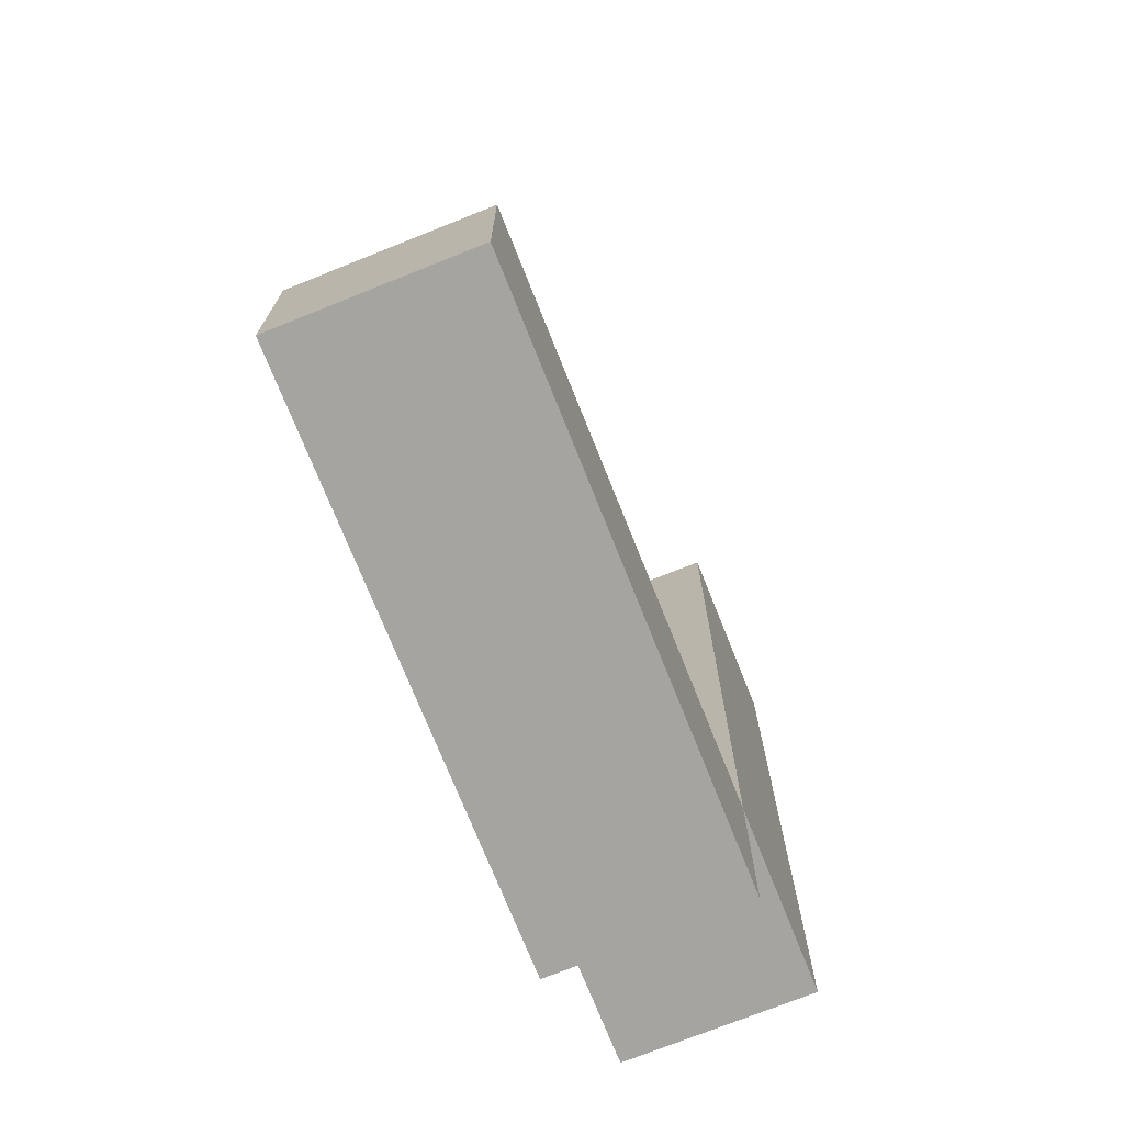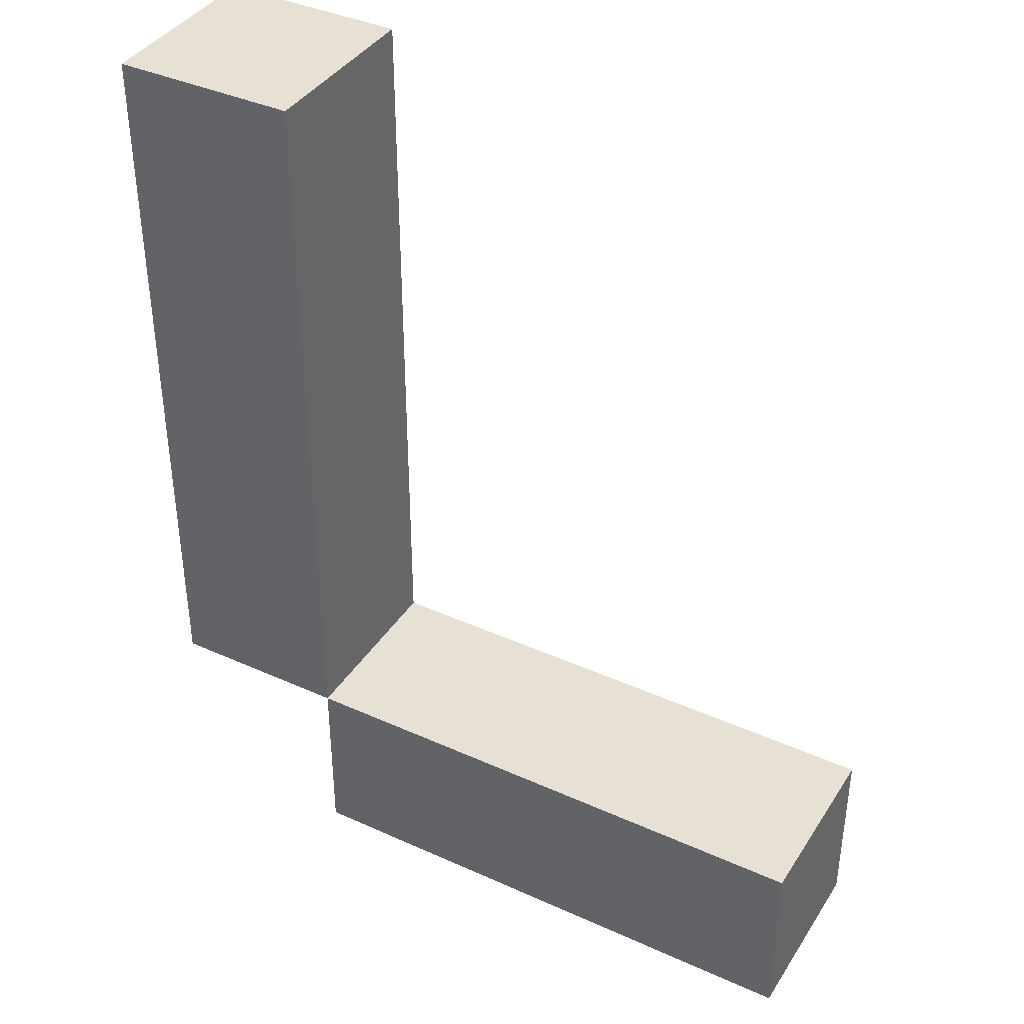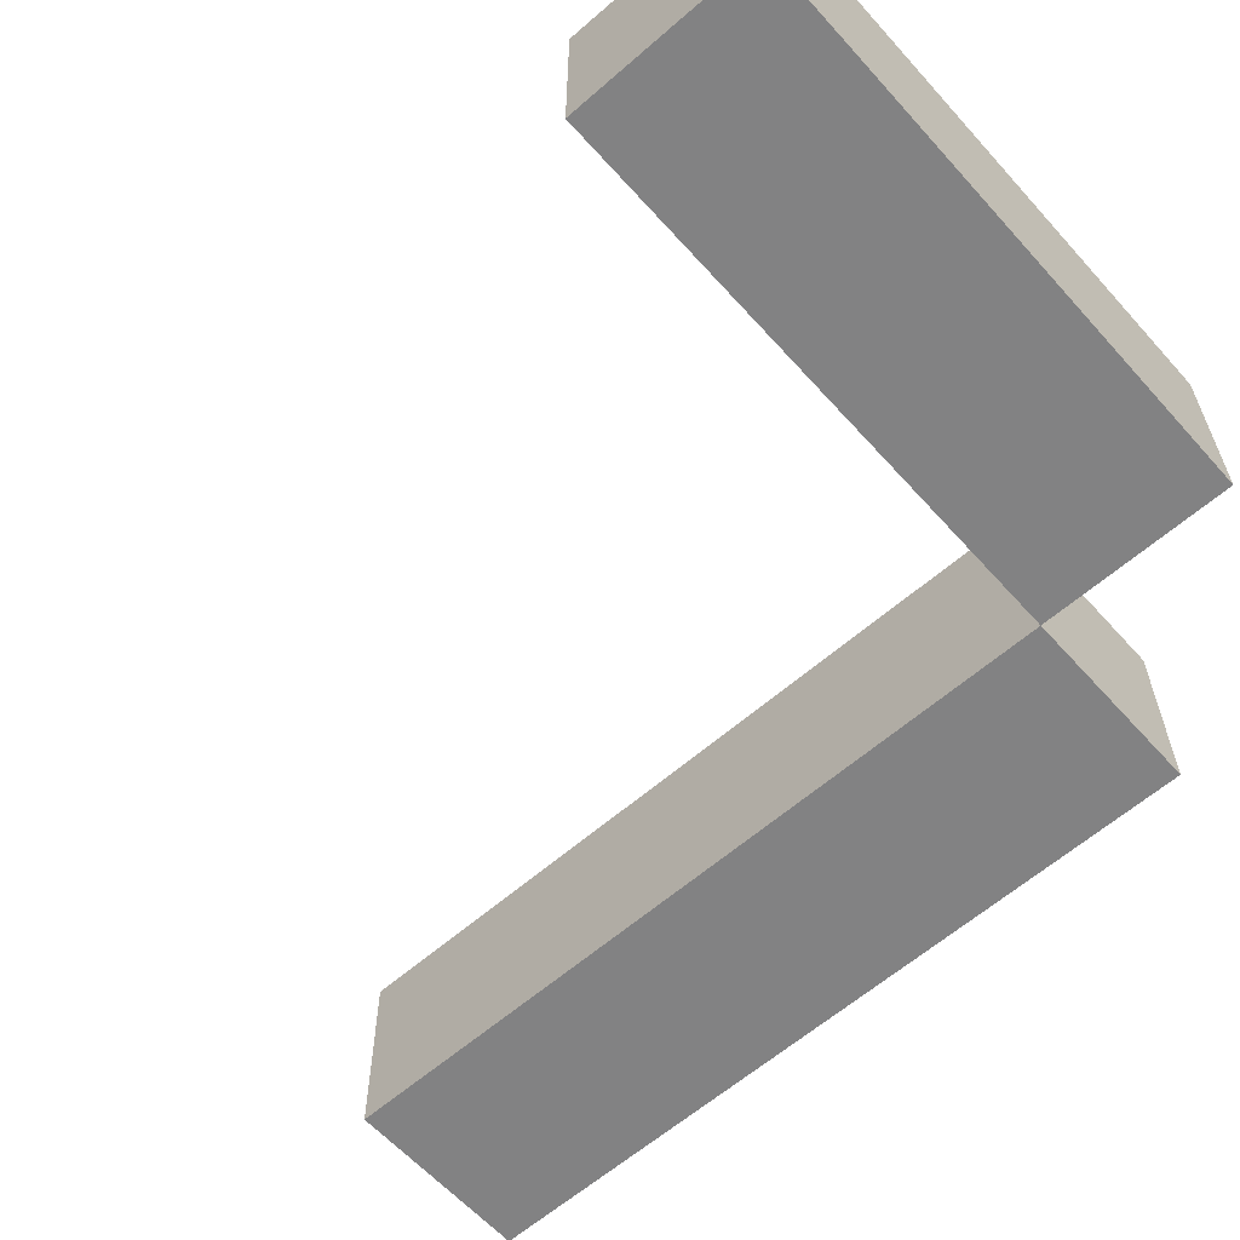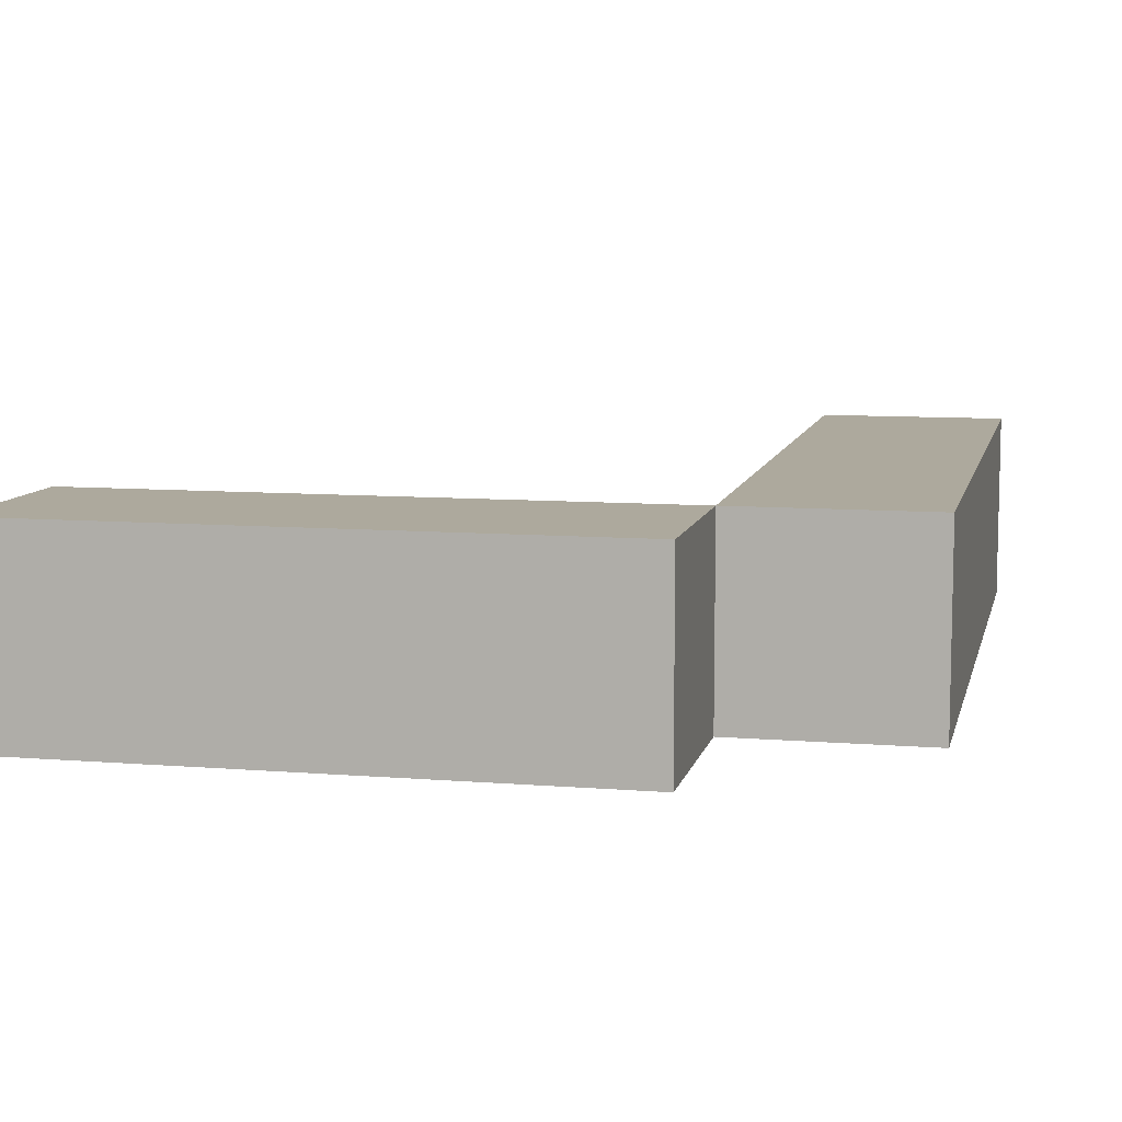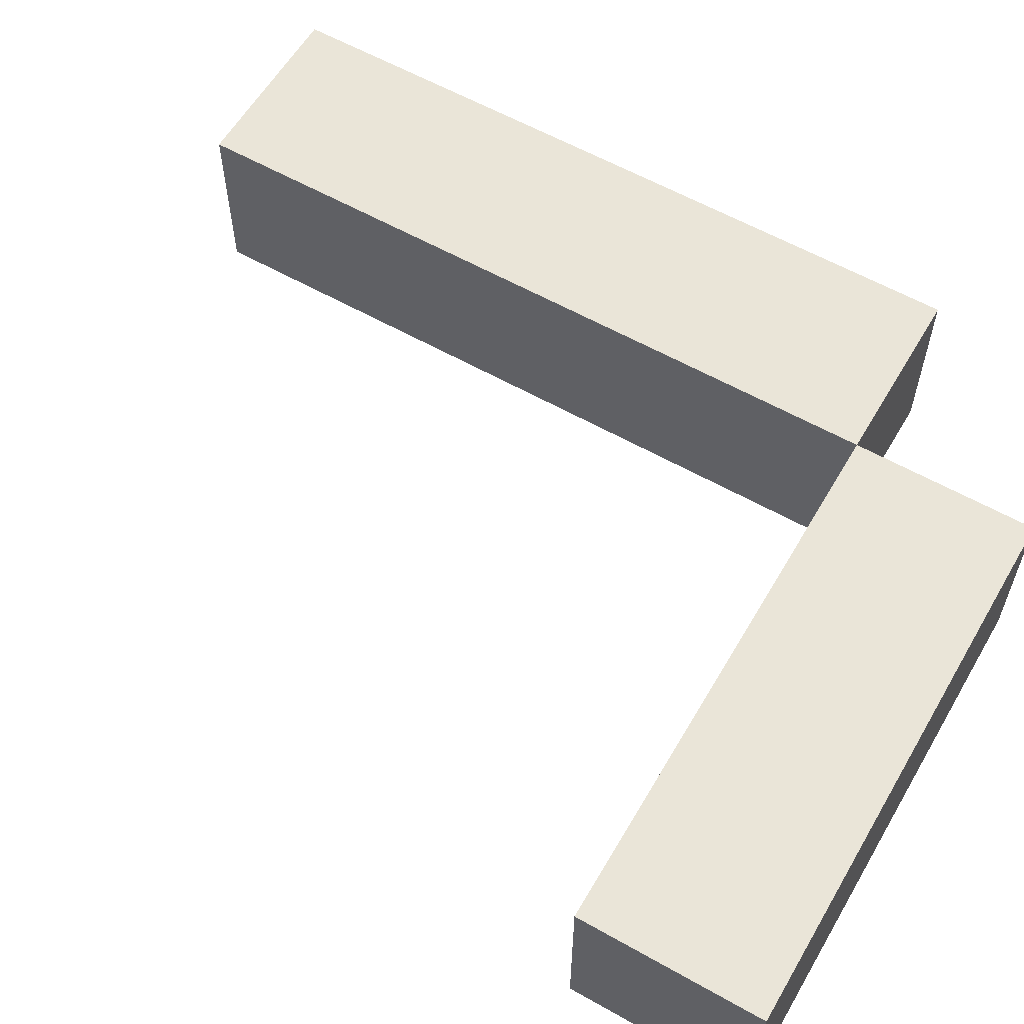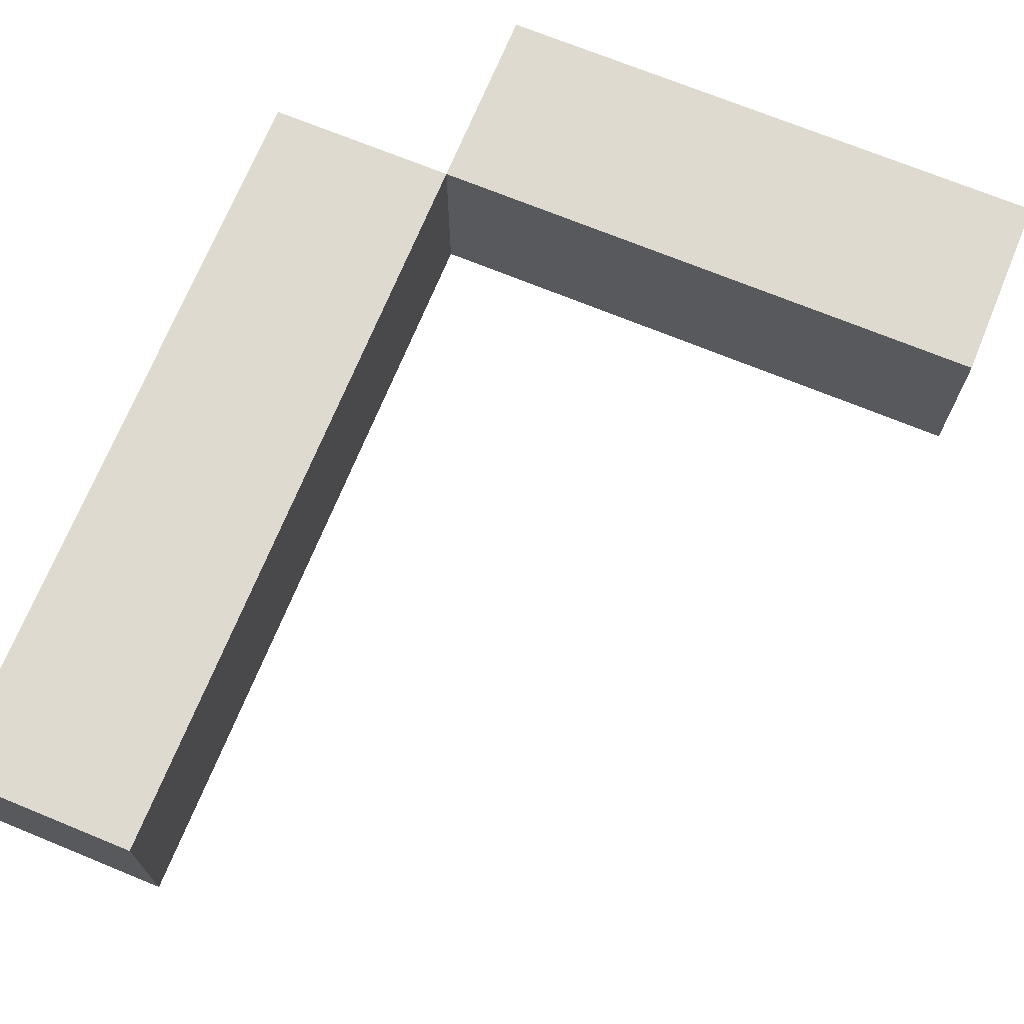
<metadata>
{"format":"obj","ext":"obj","renderer":"f3d","projection":"perspective","resolution":1024,"background":"white","views":[{"elev":-73.5,"azim":-68.2,"up":"+Y"},{"elev":39.2,"azim":-150.6,"up":"+Y"},{"elev":-60.9,"azim":-48.3,"up":"+Z"},{"elev":8.9,"azim":12.4,"up":"+Z"},{"elev":59.3,"azim":-59.8,"up":"+Z"},{"elev":70.8,"azim":-157.7,"up":"+Z"}]}
</metadata>
<code>
o right_hand_attack
v -0.3 0.7 -0.2
v -0.3 0.7 -0.3
v -0.3 0.8 -0.2
v -0.3 0.8 -0.3
v 0 0.8 -0.2
v 0 0.8 -0.3
v 0 1 -0.2
v 0 1 -0.3
v 0 1.2 -0.2
v 0 1.2 -0.3
v 0 0.7 -0.2
v 0 0.7 -0.3
v 0 0.8 -0.2
v 0 0.8 -0.3
v 0.1 0.8 -0.2
v 0.1 0.8 -0.3
v 0.1 1 -0.2
v 0.1 1 -0.3
v 0.1 1.2 -0.2
v 0.1 1.2 -0.3
v -0.3 0.7 -0.2
v -0.3 0.8 -0.2
v 0 0.7 -0.2
v 0 0.8 -0.2
v 0 1 -0.2
v 0 1.2 -0.2
v 0.1 0.8 -0.2
v 0.1 1 -0.2
v 0.1 1.2 -0.2
v -0.3 0.7 -0.3
v -0.3 0.8 -0.3
v 0 0.7 -0.3
v 0 0.8 -0.3
v 0 1 -0.3
v 0 1.2 -0.3
v 0.1 0.8 -0.3
v 0.1 1 -0.3
v 0.1 1.2 -0.3
v -0.3 0.7 -0.2
v 0 0.7 -0.2
v -0.3 0.7 -0.3
v 0 0.7 -0.3
v 0 0.8 -0.2
v 0.1 0.8 -0.2
v 0 0.8 -0.3
v 0.1 0.8 -0.3
v -0.3 0.8 -0.2
v 0 0.8 -0.2
v -0.3 0.8 -0.3
v 0 0.8 -0.3
v 0 1.2 -0.2
v 0.1 1.2 -0.2
v 0 1.2 -0.3
v 0.1 1.2 -0.3
f 3 2 1
f 4 2 3
f 7 6 5
f 8 6 7
f 9 8 7
f 10 8 9
f 11 12 13
f 13 12 14
f 15 16 17
f 17 16 18
f 17 18 19
f 19 18 20
f 23 22 21
f 24 22 23
f 27 25 24
f 28 26 25
f 28 25 27
f 29 26 28
f 30 31 32
f 32 31 33
f 33 34 36
f 34 35 37
f 36 34 37
f 37 35 38
f 41 40 39
f 42 40 41
f 45 44 43
f 46 44 45
f 47 48 49
f 49 48 50
f 51 52 53
f 53 52 54

</code>
